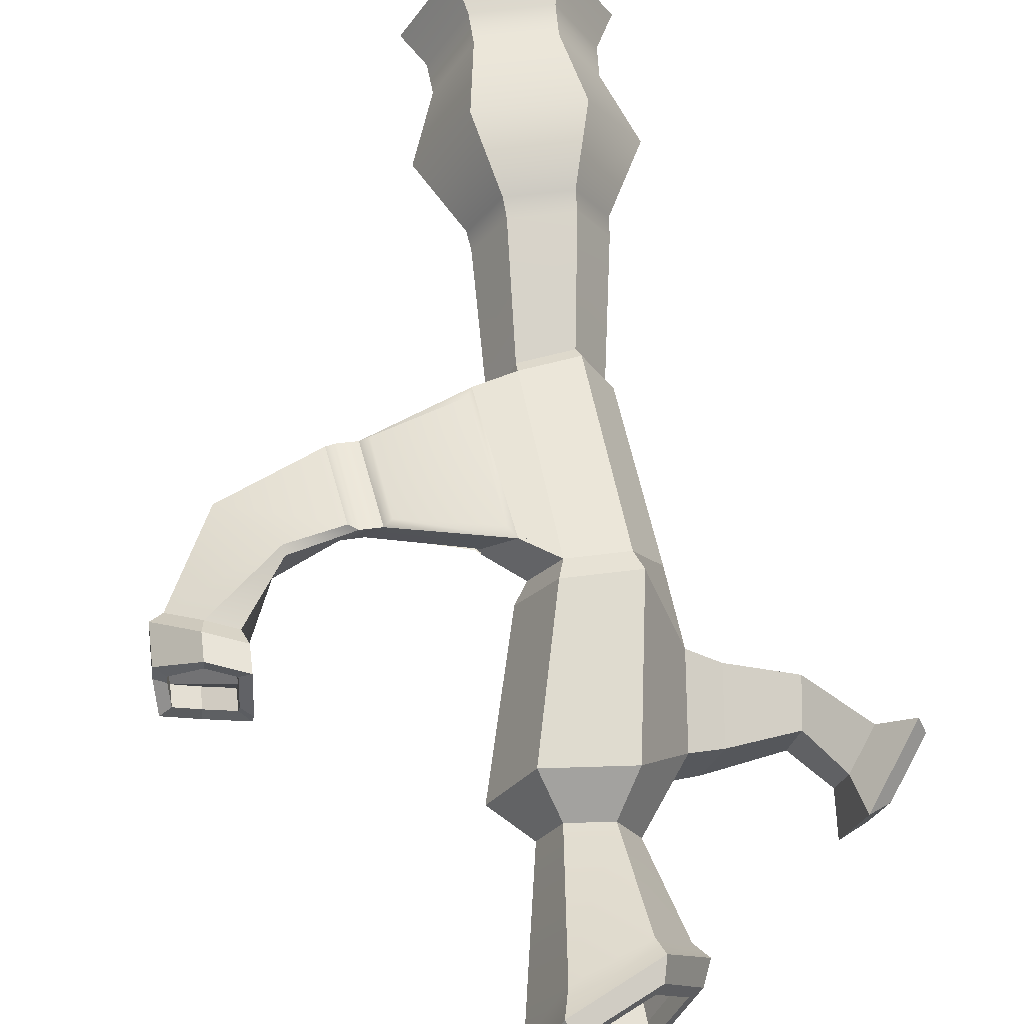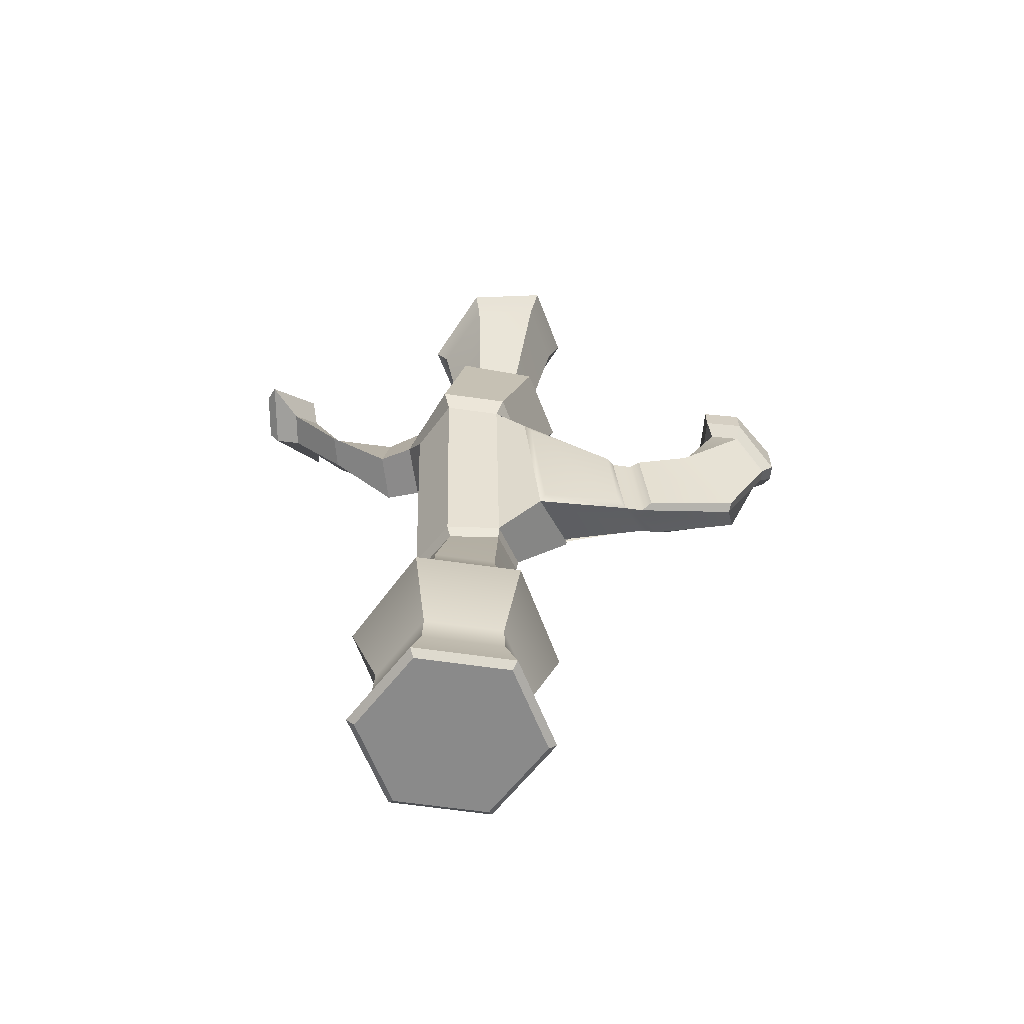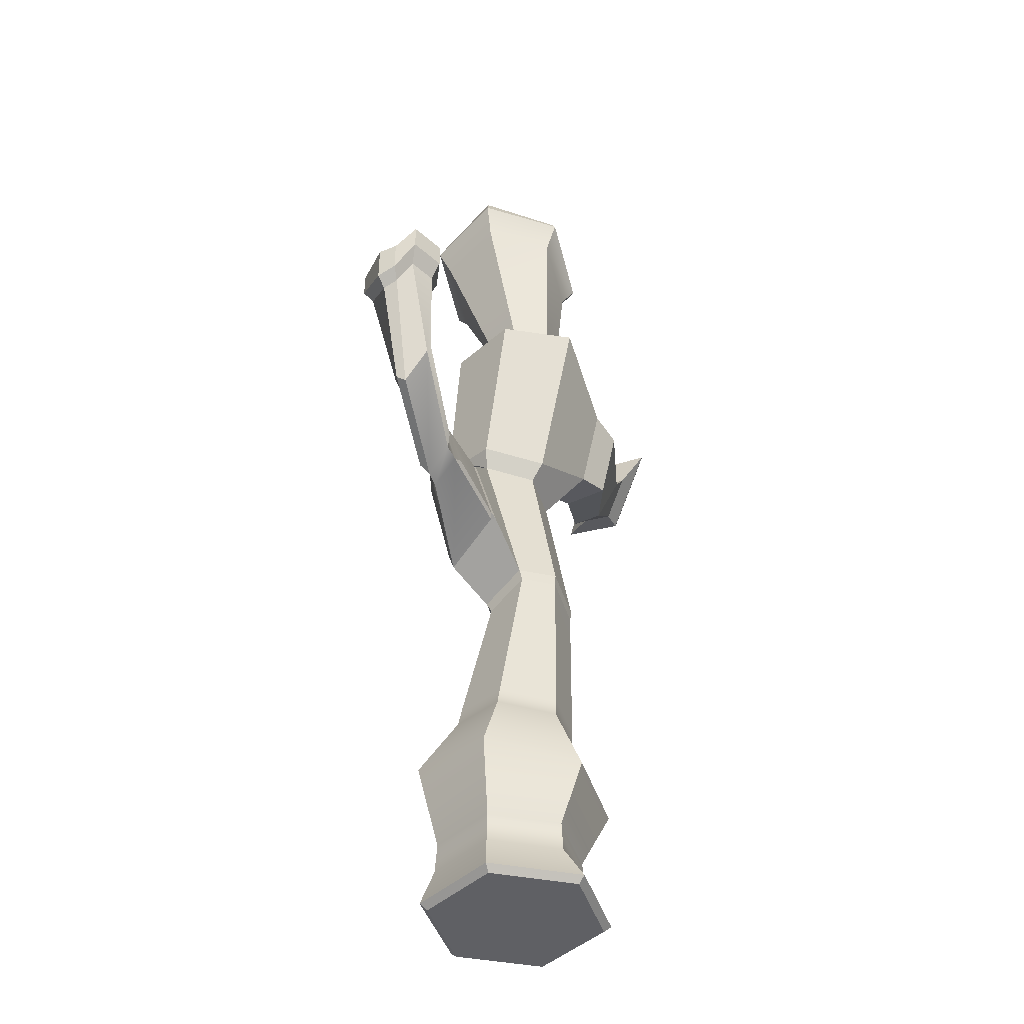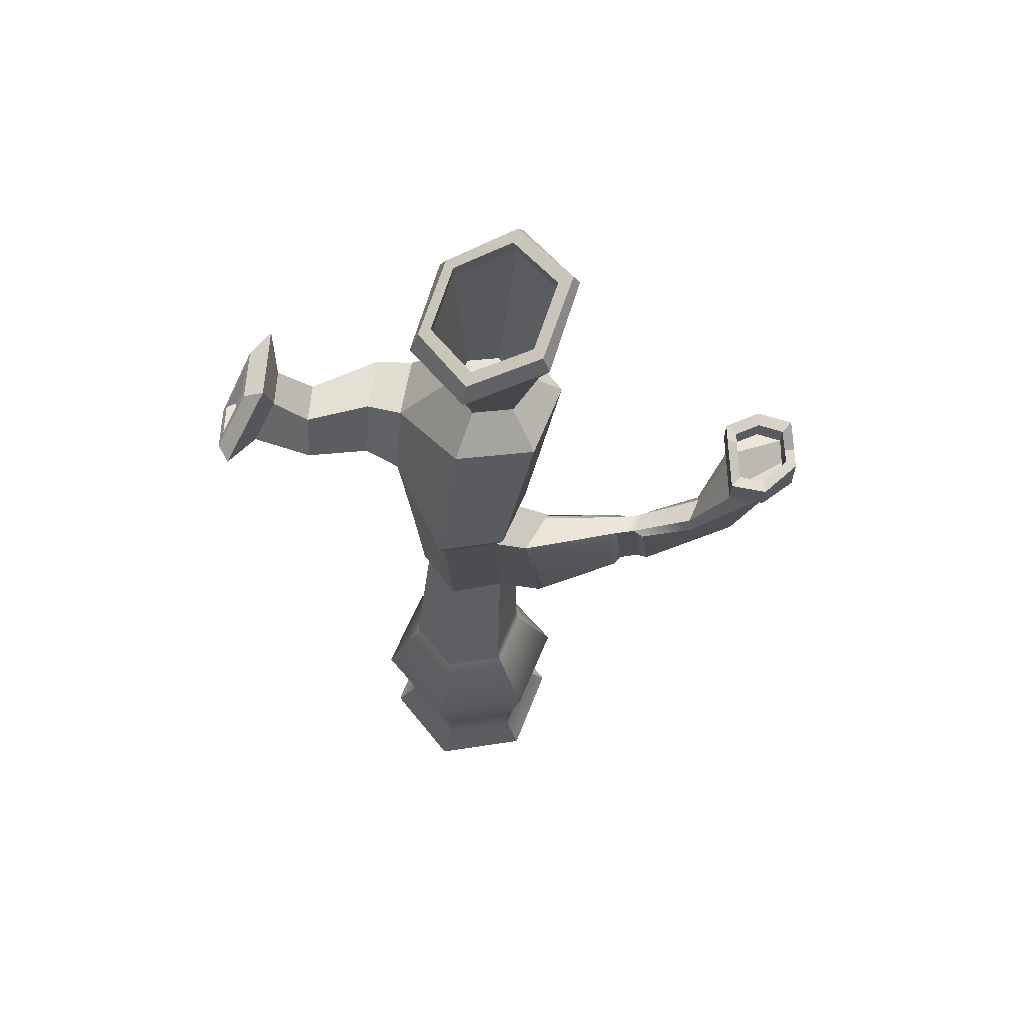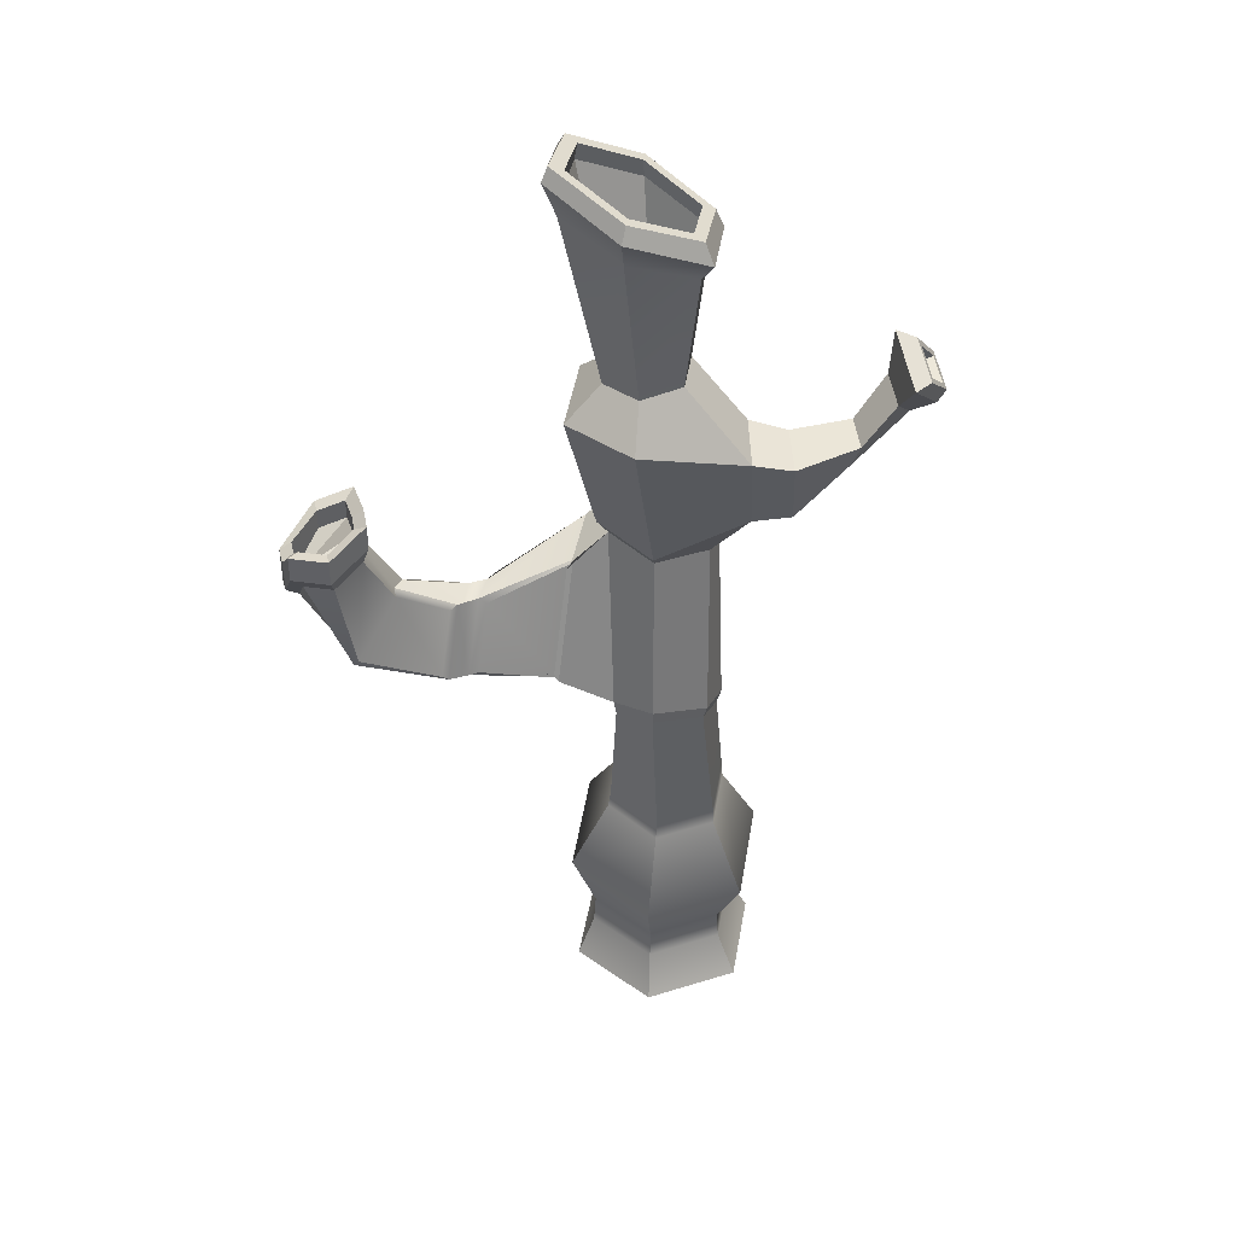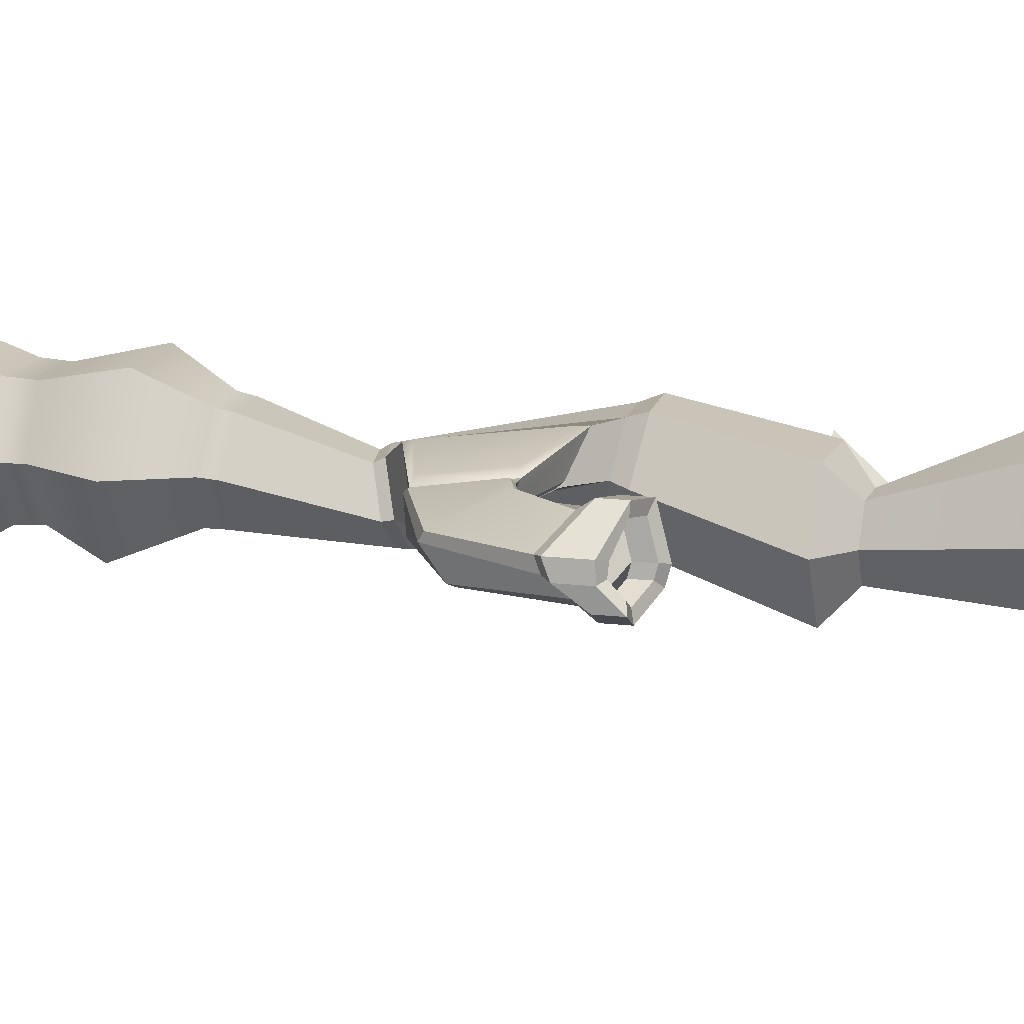
<metadata>
{"format":"obj","ext":"obj","renderer":"f3d","projection":"perspective","resolution":1024,"background":"white","views":[{"elev":61.3,"azim":172.8,"up":"+Z"},{"elev":-63.5,"azim":-8.2,"up":"+Y"},{"elev":-43.6,"azim":107.4,"up":"+Y"},{"elev":63.9,"azim":-8.7,"up":"+Y"},{"elev":43.4,"azim":159.8,"up":"+Y"},{"elev":15.8,"azim":103.4,"up":"+Z"}]}
</metadata>
<code>
g default
v 0 -1 0
v 0.5246 0.4227 -0.8796
v -0.5246 0.4227 -0.8796
v -1.049 0.5725 0.02402
v -0.5246 0.7224 0.9276
v 0.5246 0.7224 0.9276
v 1.049 0.5725 0.02402
v 0.3227 1.285 -0.5513
v 0.3123 1.489 -0.5546
v -0.3227 1.285 -0.5513
v -0.3123 1.489 -0.5546
v -0.6455 1.344 0.004641
v -0.6246 1.546 -0.01661
v -0.3227 1.402 0.5606
v -0.3123 1.602 0.5213
v 0.3227 1.402 0.5606
v 0.3123 1.602 0.5213
v 0.6455 1.344 0.004641
v 0.6246 1.546 -0.01661
v 0.3931 3.073 -0.5917
v 0.3915 3.201 -0.5978
v -0.1794 3.106 -0.6183
v -0.1403 2.985 -0.6109
v -0.4648 2.952 -0.2972
v -0.407 2.841 -0.3212
v -0.1794 2.894 0.2032
v -0.1403 2.786 0.1463
v 0.3915 2.988 0.2237
v 0.3931 2.875 0.1654
v 0.677 3.142 -0.2562
v 0.6598 3.018 -0.2829
v 0.5 -0.9311 -0.866
v 0.4602 -1 -0.7971
v -0.5 -0.9311 -0.866
v -0.4602 -1 -0.7971
v -1 -0.9311 -0
v -0.9204 -1 -0
v -0.5 -0.9311 0.866
v -0.4602 -1 0.7971
v 0.5 -0.9311 0.866
v 0.4602 -1 0.7971
v 1 -0.9311 0
v 0.9204 -1 -0
v 0.398 -0.5137 -0.6257
v 0.387 -0.1872 -0.6066
v -0.398 -0.5137 -0.6257
v -0.387 -0.1872 -0.6066
v -0.796 -0.5137 0.06367
v -0.774 -0.1872 0.06367
v -0.398 -0.5137 0.7531
v -0.387 -0.1872 0.734
v 0.398 -0.5137 0.7531
v 0.387 -0.1872 0.734
v 0.796 -0.5137 0.06367
v 0.774 -0.1872 0.06367
v -0.2854 4.918 -0.3034
v 0.2854 4.918 -0.3034
v -0.5707 5.001 0.1838
v -0.2854 5.084 0.6711
v 0.2854 5.084 0.6711
v 0.5707 5.001 0.1838
v -0.506 5.557 -0.7316
v 0.3507 5.095 -0.4483
v -0.6801 5.608 -0.1825
v -0.3507 5.299 0.7493
v 0.3507 5.299 0.7493
v 0.7014 5.197 0.1505
v -0.3796 6.449 -0.9744
v 0.7253 6.814 -0.9373
v -0.5835 6.468 -0.3679
v -0.09604 6.891 0.4915
v 0.7253 6.814 0.4915
v 1.136 6.776 -0.2229
v 0.1354 7.199 -0.5921
v 0.5598 7.159 -0.5921
v -0.07684 7.218 -0.2229
v 0.1354 7.199 0.1463
v 0.5598 7.159 0.1463
v 0.7721 7.139 -0.2229
v -0.02766 8.566 -0.8019
v 0.8028 8.976 -0.8019
v -0.4429 8.362 -0
v -0.02766 8.566 0.8019
v 0.8028 8.976 0.8019
v 1.218 9.181 -0
v 0.06741 8.613 -0.6183
v 0.7077 8.929 -0.6183
v -0.2527 8.455 -0
v 0.06741 8.613 0.6183
v 0.7077 8.929 0.6183
v 1.028 9.087 -0
v 0.1788 7.139 -0.5076
v 0.5061 7.108 -0.5076
v 0.01516 7.154 -0.2229
v 0.1788 7.139 0.06175
v 0.5061 7.108 0.06175
v 0.6697 7.093 -0.2229
v 0.02369 8.768 -0.7057
v 0.7394 9.121 -0.7339
v 0.08229 8.797 -0.5925
v 0.6723 9.088 -0.6042
v -0.3486 8.584 -0.02858
v -0.2227 8.646 -0.02858
v 0.01849 8.765 0.7213
v 0.08635 8.799 0.5902
v 0.7517 9.127 0.7345
v 0.6836 9.093 0.603
v 1.152 9.324 0.01473
v 1.007 9.253 0.01473
v 0.03367 8.374 -0.6684
v -0.3162 8.224 -0
v 0.03367 8.374 0.6684
v 0.7335 8.674 0.6684
v 1.083 8.824 -0
v 0.7335 8.674 -0.6684
v 1.212 3.534 -0.1156
v 0.8491 3.339 0.4938
v 0.9376 4.683 0.2131
v 0.6767 4.759 0.6585
v 1.24 3.579 -0.09897
v 1.191 3.523 -0.08062
v 1.209 3.503 -0.1389
v 0.989 4.633 0.2025
v 0.9207 4.718 0.2099
v 0.9152 4.69 0.2513
v 0.8719 3.373 0.5202
v 0.8205 3.26 0.4847
v 0.6258 4.849 0.6652
v 0.7048 4.727 0.6777
v 1.966 3.74 0.02258
v 2.06 3.699 0.05984
v 1.728 3.616 0.4504
v 1.822 3.6 0.3702
v 1.799 4.433 0.2206
v 1.863 4.47 0.2722
v 1.62 4.476 0.5507
v 1.701 4.504 0.4726
v 2.26 3.694 0.07534
v 2.335 3.795 0.03016
v 2.164 4.447 0.2268
v 2.078 4.468 0.2597
v 2.109 3.662 0.4478
v 2.015 3.6 0.3706
v 1.904 4.504 0.4739
v 1.995 4.486 0.5531
v 3.188 4.264 0.01234
v 3.147 4.326 -0.02218
v 3.089 4.066 0.3907
v 3.071 4.009 0.294
v 2.669 4.742 0.2793
v 2.658 4.797 0.345
v 2.529 4.699 0.5334
v 2.54 4.641 0.6194
v 3.566 5.33 0.08354
v 3.309 5.321 -0.05016
v 3.561 5.033 0.4078
v 3.577 5.094 0.2572
v 2.988 5.442 0.08997
v 2.967 5.478 0.2338
v 2.935 5.371 0.6227
v 3.222 5.277 0.6753
v 3.357 5.486 -0.1568
v 3.688 5.498 0.01621
v 2.94 5.644 0.02452
v 2.913 5.69 0.2107
v 3.702 5.192 0.2409
v 3.682 5.114 0.4358
v 2.873 5.552 0.7138
v 3.244 5.431 0.782
v 3.357 5.756 -0.1568
v 3.688 5.768 0.01621
v 2.94 5.913 0.02452
v 2.913 5.96 0.2107
v 3.702 5.536 0.2409
v 3.682 5.525 0.4358
v 2.873 5.821 0.7138
v 3.244 5.7 0.782
v 3.337 5.732 -0.02281
v 3.574 5.74 0.1008
v 3.039 5.844 0.1068
v 3.02 5.878 0.2398
v 3.584 5.596 0.2613
v 3.569 5.607 0.4006
v 2.991 5.779 0.5993
v 3.256 5.692 0.648
v 3.337 5.524 -0.02281
v 3.574 5.533 0.1008
v 3.039 5.637 0.1068
v 3.02 5.67 0.2398
v 3.584 5.314 0.2613
v 3.569 5.259 0.4006
v 2.991 5.571 0.5993
v 3.256 5.484 0.648
v -0.997 5.678 -0.3926
v -0.853 5.636 -0.8902
v -0.9171 6.389 -0.5459
v -0.7485 6.373 -1.091
v -1.621 5.908 -0.3083
v -1.537 5.884 -0.647
v -1.574 6.318 -0.5195
v -1.477 6.309 -0.9236
v -2.143 6.429 -0.3083
v -2.084 6.366 -0.647
v -1.892 6.757 -0.5195
v -1.814 6.699 -0.9236
v -2.455 6.537 -0.0239
v -2.342 6.415 -0.6757
v -1.972 7.168 -0.4304
v -1.82 7.057 -1.208
v -2.523 6.609 -0.1906
v -2.442 6.521 -0.6588
v -2.176 7.062 -0.4826
v -2.067 6.982 -1.041
v -2.458 6.661 -0.3124
v -2.4 6.598 -0.6466
v -2.21 6.984 -0.5208
v -2.133 6.927 -0.9195
v -2.351 6.661 -0.3417
v -2.293 6.598 -0.6758
v -2.103 6.984 -0.5501
v -2.026 6.927 -0.9487
g pCylinder3
f 8 9 19 18
f 9 8 10 11
f 11 10 12 13
f 13 12 14 15
f 15 14 16 17
f 17 16 18 19
f 20 21 30 31
f 21 20 23 22
f 22 23 25 24
f 24 25 27 26
f 26 27 29 28
f 28 29 31 30
f 93 92 94 95
f 95 96 97 93
f 2 3 10 8
f 3 4 12 10
f 4 5 14 12
f 5 6 16 14
f 6 7 18 16
f 7 2 8 18
f 9 11 23 20
f 11 13 25 23
f 13 15 27 25
f 15 17 29 27
f 17 19 31 29
f 19 9 20 31
f 32 33 35 34
f 33 32 42 43
f 34 35 37 36
f 36 37 39 38
f 38 39 41 40
f 40 41 43 42
f 44 45 55 54
f 45 44 46 47
f 47 46 48 49
f 49 48 50 51
f 51 50 52 53
f 53 52 54 55
f 32 34 46 44
f 34 36 48 46
f 36 38 50 48
f 38 40 52 50
f 40 42 54 52
f 42 32 44 54
f 35 33 1
f 37 35 1
f 39 37 1
f 41 39 1
f 43 41 1
f 33 43 1
f 45 47 3 2
f 47 49 4 3
f 49 51 5 4
f 51 53 6 5
f 53 55 7 6
f 55 45 2 7
f 21 22 56 57
f 22 24 58 56
f 24 26 59 58
f 26 28 60 59
f 30 21 57 61
f 57 56 62 63
f 56 58 64 62
f 58 59 65 64
f 59 60 66 65
f 60 61 67 66
f 61 57 63 67
f 63 62 68 69
f 219 218 220 221
f 64 65 71 70
f 65 66 72 71
f 66 67 73 72
f 67 63 69 73
f 69 68 74 75
f 68 70 76 74
f 70 71 77 76
f 71 72 78 77
f 72 73 79 78
f 73 69 75 79
f 115 110 80 81
f 110 111 82 80
f 111 112 83 82
f 112 113 84 83
f 113 114 85 84
f 114 115 81 85
f 99 98 100 101
f 98 102 103 100
f 102 104 105 103
f 104 106 107 105
f 106 108 109 107
f 108 99 101 109
f 87 86 92 93
f 86 88 94 92
f 88 89 95 94
f 89 90 96 95
f 90 91 97 96
f 91 87 93 97
f 81 80 98 99
f 86 87 101 100
f 80 82 102 98
f 88 86 100 103
f 82 83 104 102
f 89 88 103 105
f 83 84 106 104
f 90 89 105 107
f 84 85 108 106
f 91 90 107 109
f 85 81 99 108
f 87 91 109 101
f 74 76 111 110
f 76 77 112 111
f 77 78 113 112
f 78 79 114 113
f 79 75 115 114
f 75 74 110 115
f 30 61 124 122
f 121 120 130 131
f 120 122 124 123
f 123 125 135 134
f 126 127 133 132
f 127 126 129 128
f 128 129 136 137
f 131 130 134 135
f 132 133 137 136
f 138 139 147 146
f 139 138 141 140
f 140 141 151 150
f 142 143 149 148
f 143 142 145 144
f 144 145 153 152
f 146 147 155 154
f 148 149 157 156
f 150 151 159 158
f 152 153 161 160
f 187 186 188 189
f 191 190 192 193
f 190 187 189 192
f 28 30 122 121 127
f 61 60 128 125 124
f 60 28 127 128
f 127 121 131 133
f 116 118 134 130
f 135 125 128 137
f 129 126 132 136
f 133 131 138 143
f 131 135 141 138
f 135 137 144 141
f 137 133 143 144
f 143 138 146 149
f 139 140 150 147
f 141 144 152 151
f 145 142 148 153
f 149 146 154 157
f 147 150 158 155
f 151 152 160 159
f 153 148 156 161
f 120 121 117 28 30 122
f 123 124 61 60 119 125
f 154 155 162 163
f 155 158 164 162
f 158 159 165 164
f 156 157 166 167
f 160 161 169 168
f 161 156 167 169
f 157 154 163 166
f 159 160 168 165
f 163 162 170 171
f 162 164 172 170
f 164 165 173 172
f 167 166 174 175
f 168 169 177 176
f 169 167 175 177
f 166 163 171 174
f 165 168 176 173
f 171 170 178 179
f 170 172 180 178
f 172 173 181 180
f 175 174 182 183
f 176 177 185 184
f 177 175 183 185
f 174 171 179 182
f 173 176 184 181
f 179 178 186 187
f 178 180 188 186
f 180 181 189 188
f 183 182 190 191
f 184 185 193 192
f 185 183 191 193
f 182 179 187 190
f 181 184 192 189
f 62 64 194 195
f 64 70 196 194
f 70 68 197 196
f 68 62 195 197
f 195 194 198 199
f 194 196 200 198
f 196 197 201 200
f 197 195 199 201
f 199 198 202 203
f 198 200 204 202
f 200 201 205 204
f 201 199 203 205
f 203 202 206 207
f 202 204 208 206
f 204 205 209 208
f 205 203 207 209
f 207 206 210 211
f 206 208 212 210
f 208 209 213 212
f 209 207 211 213
f 211 210 214 215
f 210 212 216 214
f 212 213 217 216
f 213 211 215 217
f 215 214 218 219
f 214 216 220 218
f 216 217 221 220
f 217 215 219 221

</code>
